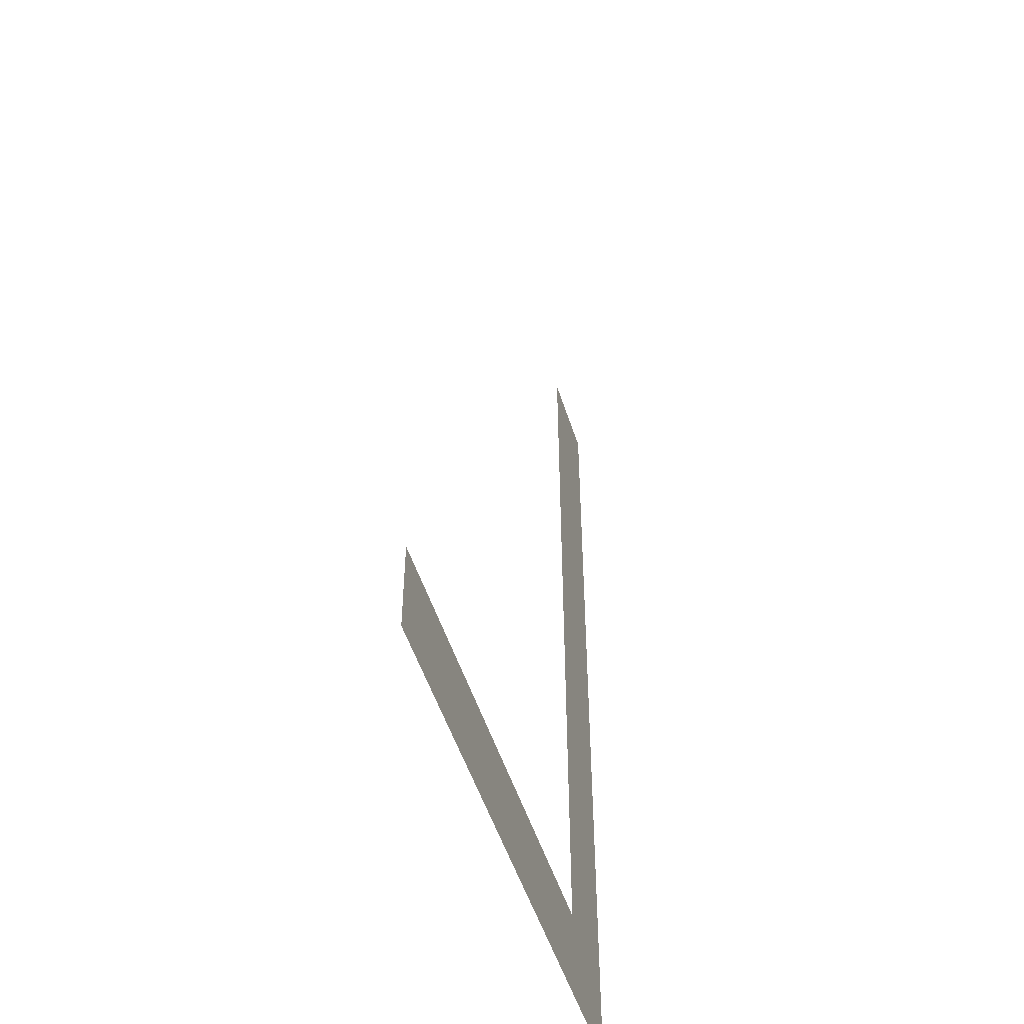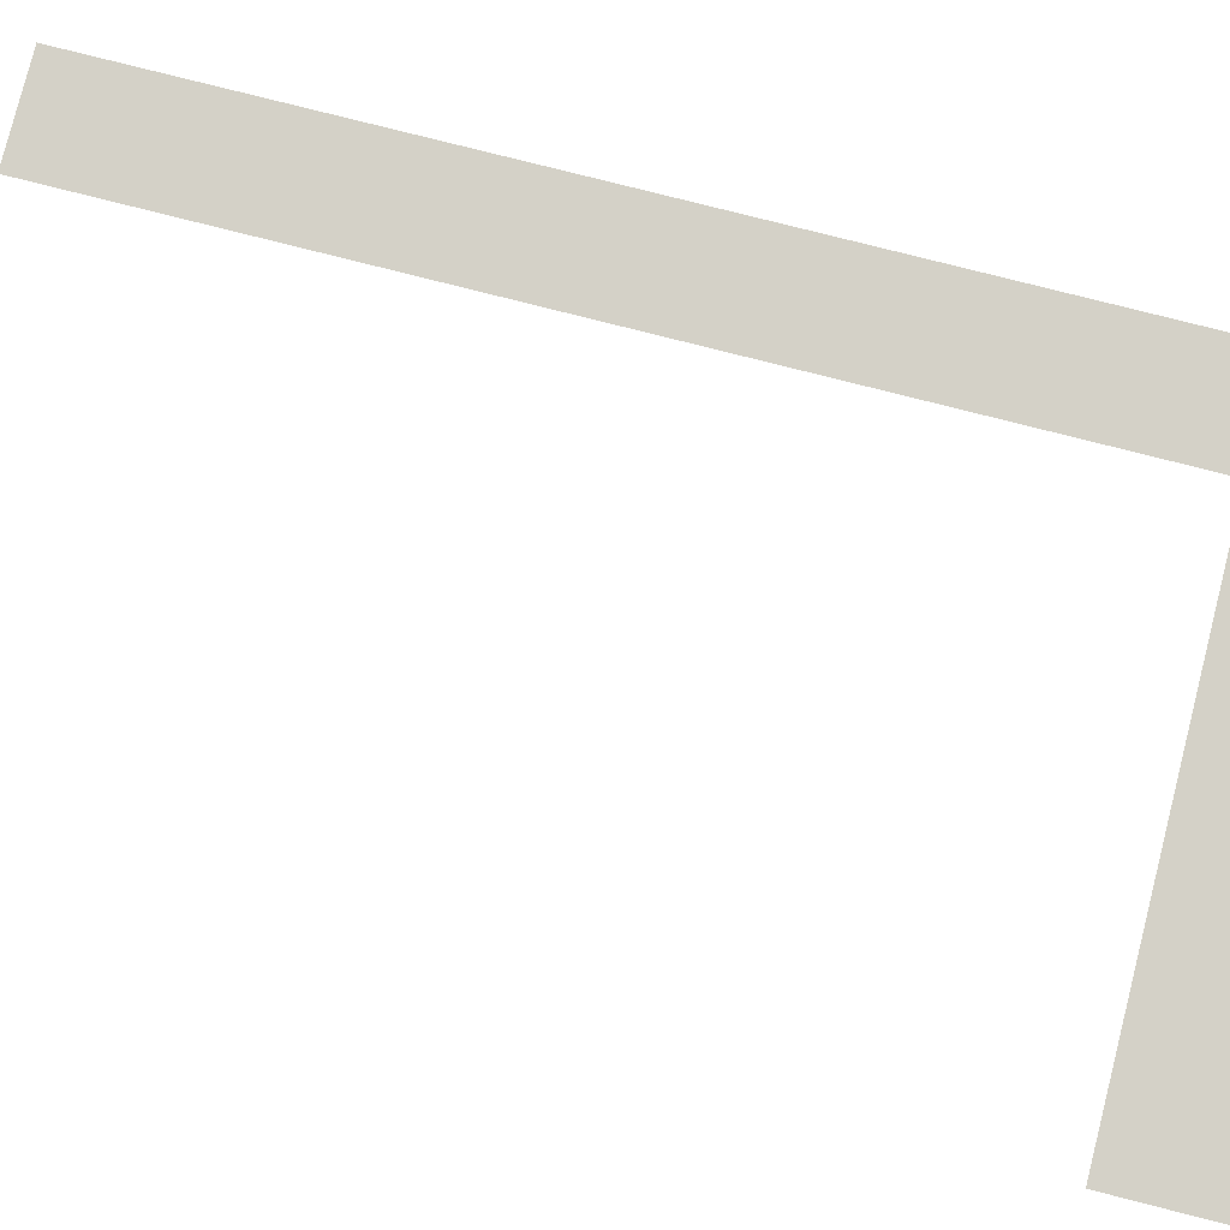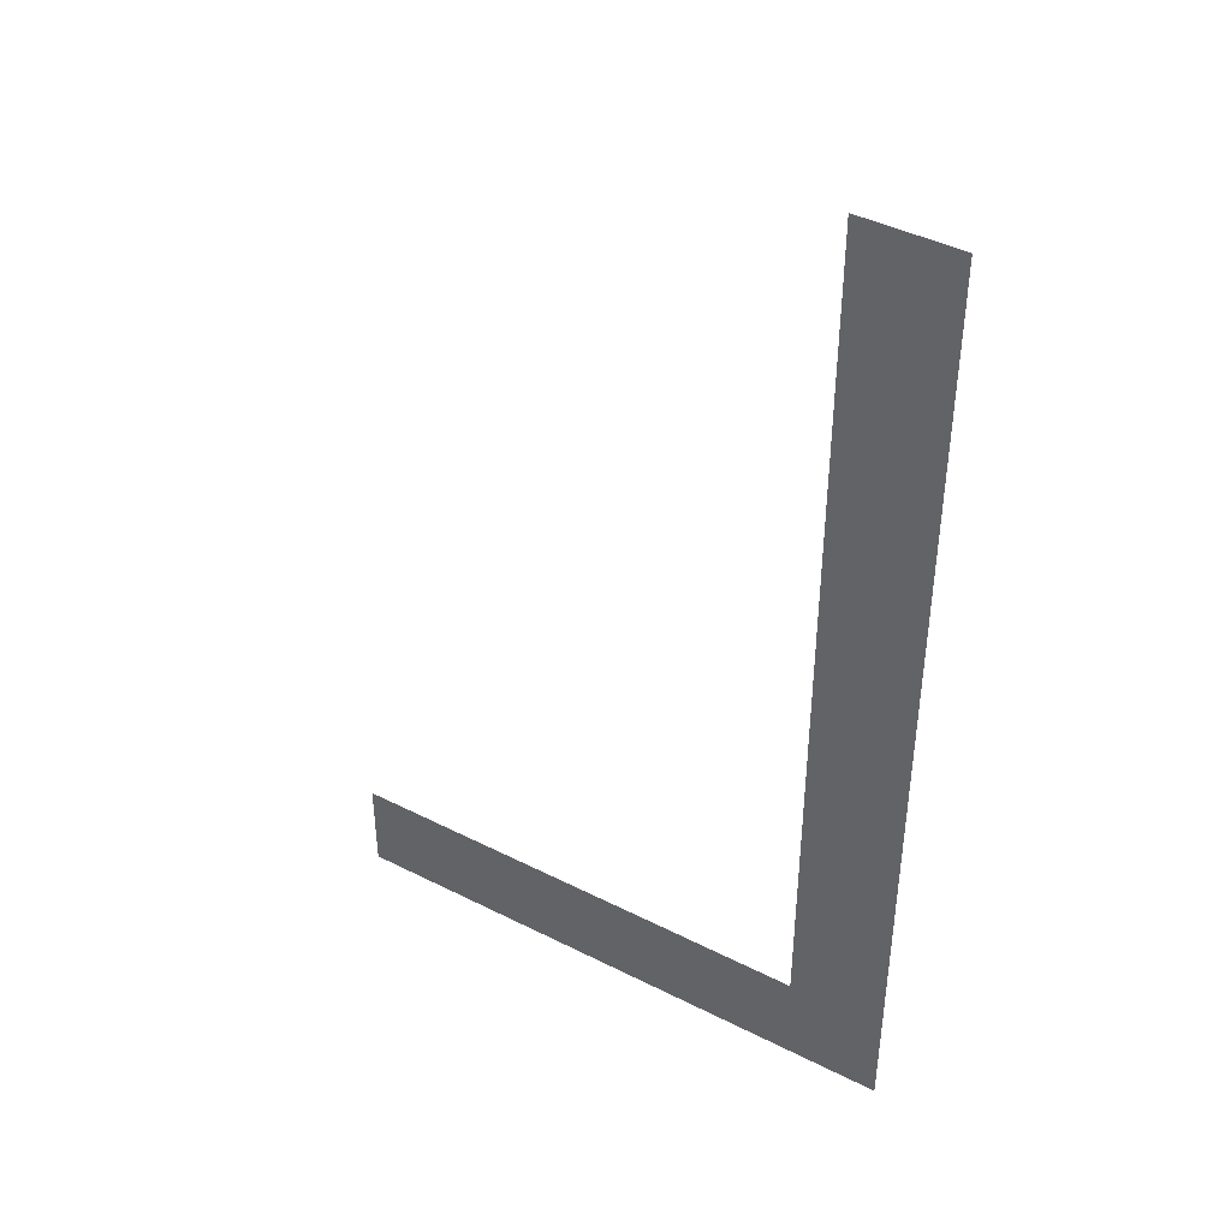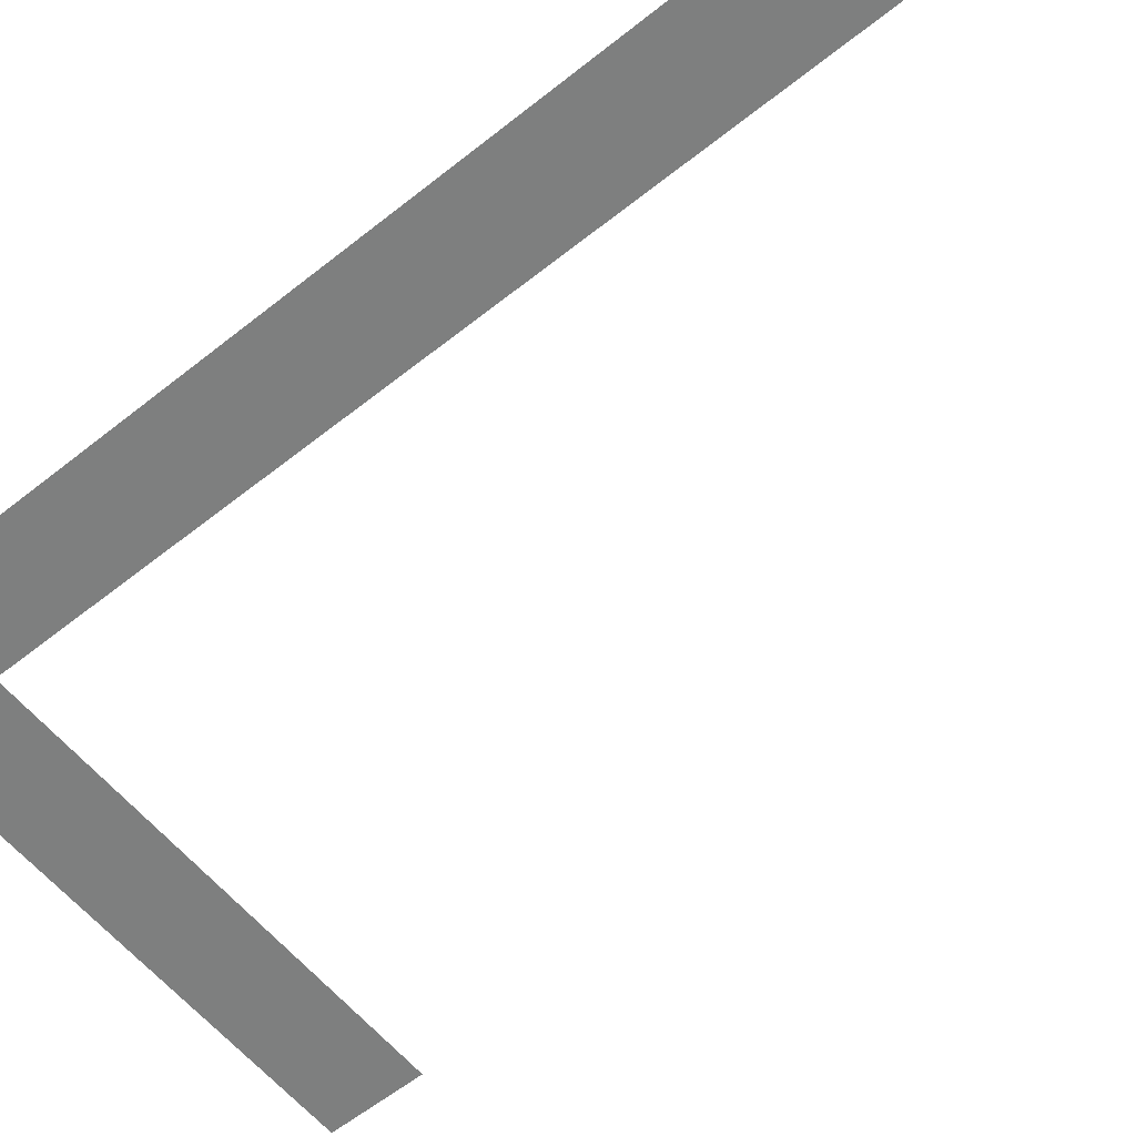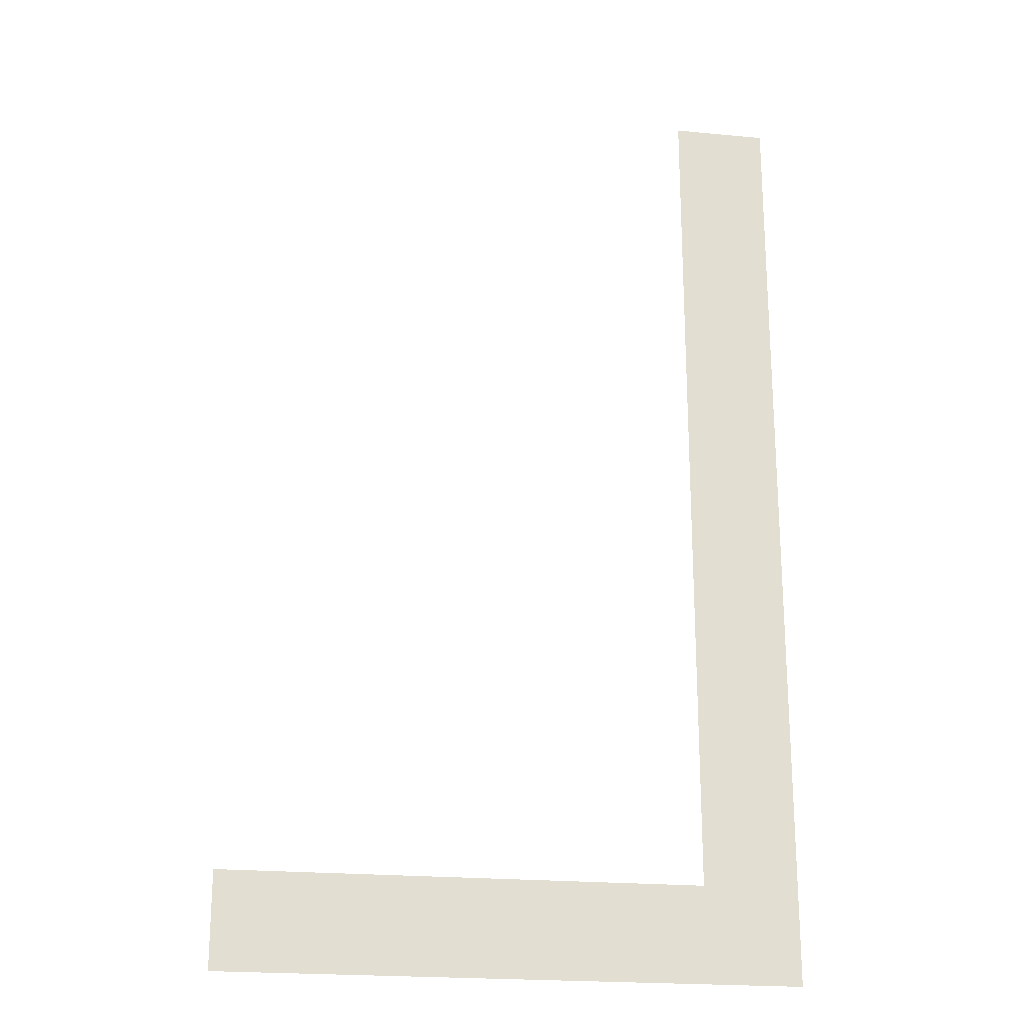
<metadata>
{"format":"obj","ext":"obj","renderer":"f3d","projection":"perspective","resolution":1024,"background":"white","views":[{"elev":-51.0,"azim":-72.6,"up":"+Y"},{"elev":79.8,"azim":-75.8,"up":"+Z"},{"elev":42.9,"azim":31.1,"up":"+Y"},{"elev":-59.6,"azim":129.2,"up":"+Z"},{"elev":-21.6,"azim":-9.5,"up":"+Y"}]}
</metadata>
<code>
v 0 -448 0
v -64 -448 0
v -64 -384 0
v 0 -384 0
v 0 -512 0
v -64 -512 0
v -64 -448 0
v 0 -448 0
v 0 -576 0
v -64 -576 0
v -64 -512 0
v 0 -512 0
v 0 -640 0
v -64 -640 0
v -64 -576 0
v 0 -576 0
v 0 -704 0
v -64 -704 0
v -64 -640 0
v 0 -640 0
v 0 -768 0
v -64 -768 0
v -64 -704 0
v 0 -704 0
v 0 -832 0
v -64 -832 0
v -64 -768 0
v 0 -768 0
v 0 -896 0
v -64 -896 0
v -64 -832 0
v 0 -832 0
v 0 -960 0
v -64 -960 0
v -64 -896 0
v 0 -896 0
v 0 -1024 0
v -64 -1024 0
v -64 -960 0
v 0 -960 0
v -64 -1024 0
v -128 -1024 0
v -128 -960 0
v -64 -960 0
v -128 -1024 0
v -192 -1024 0
v -192 -960 0
v -128 -960 0
v -192 -1024 0
v -256 -1024 0
v -256 -960 0
v -192 -960 0
v -256 -1024 0
v -320 -1024 0
v -320 -960 0
v -256 -960 0
v -320 -1024 0
v -384 -1024 0
v -384 -960 0
v -320 -960 0
g map_mesh_0024
f 1 2 3 4
f 5 6 7 8
f 9 10 11 12
f 13 14 15 16
f 17 18 19 20
f 21 22 23 24
f 25 26 27 28
f 29 30 31 32
f 33 34 35 36
f 37 38 39 40
f 41 42 43 44
f 45 46 47 48
f 49 50 51 52
f 53 54 55 56
f 57 58 59 60

</code>
